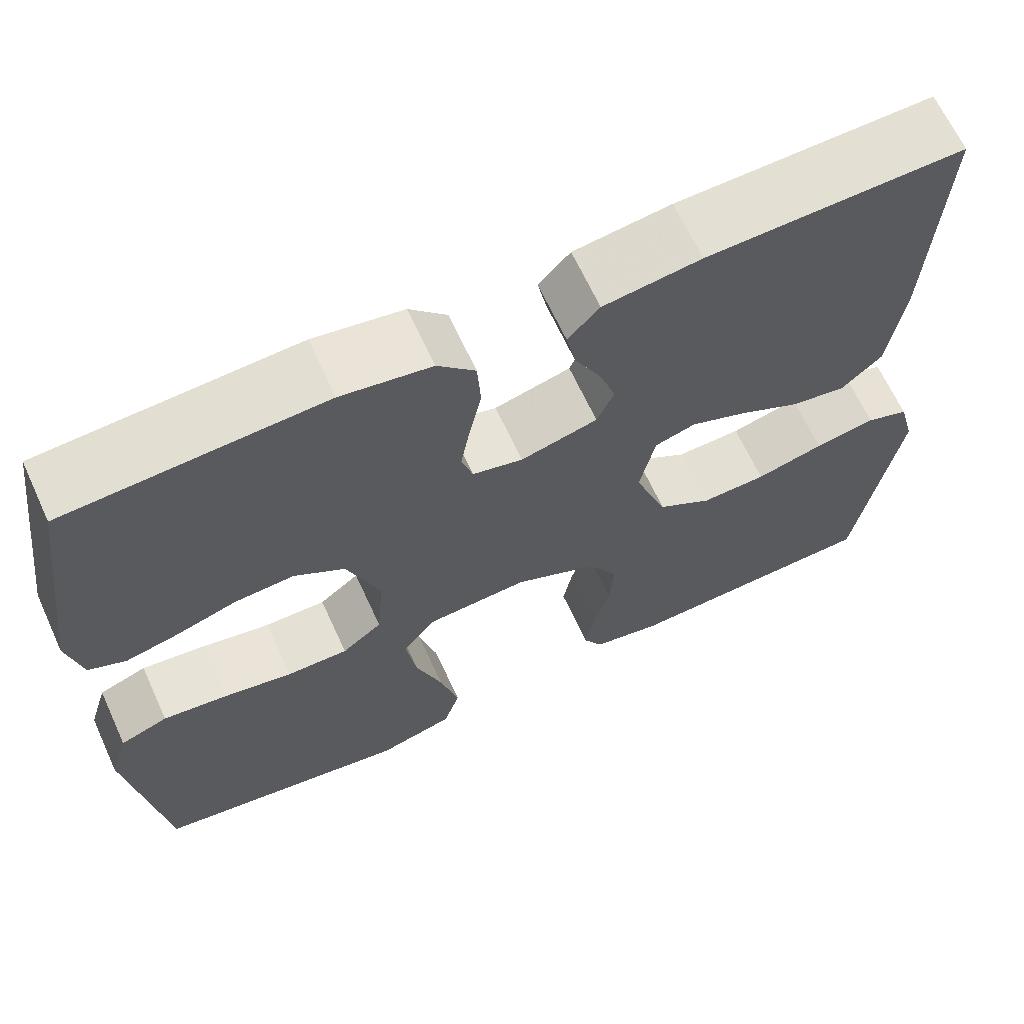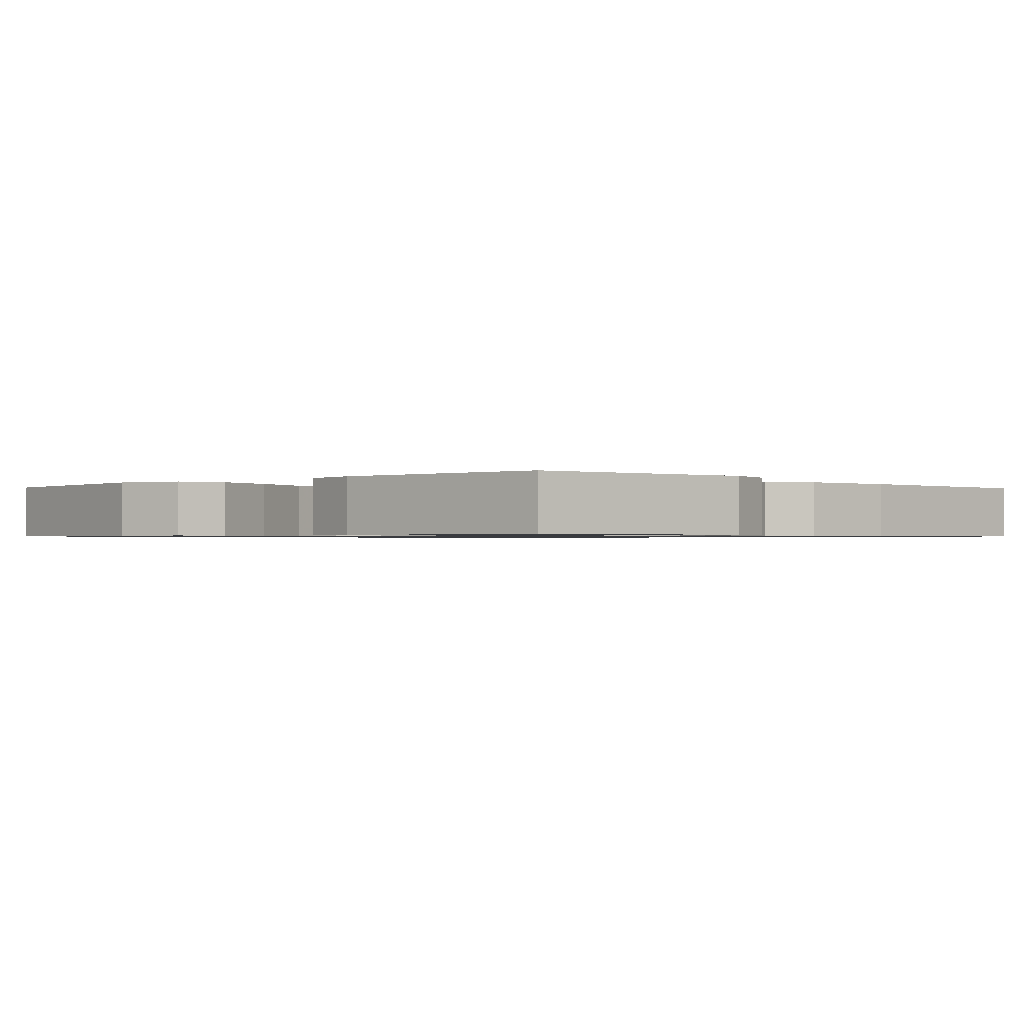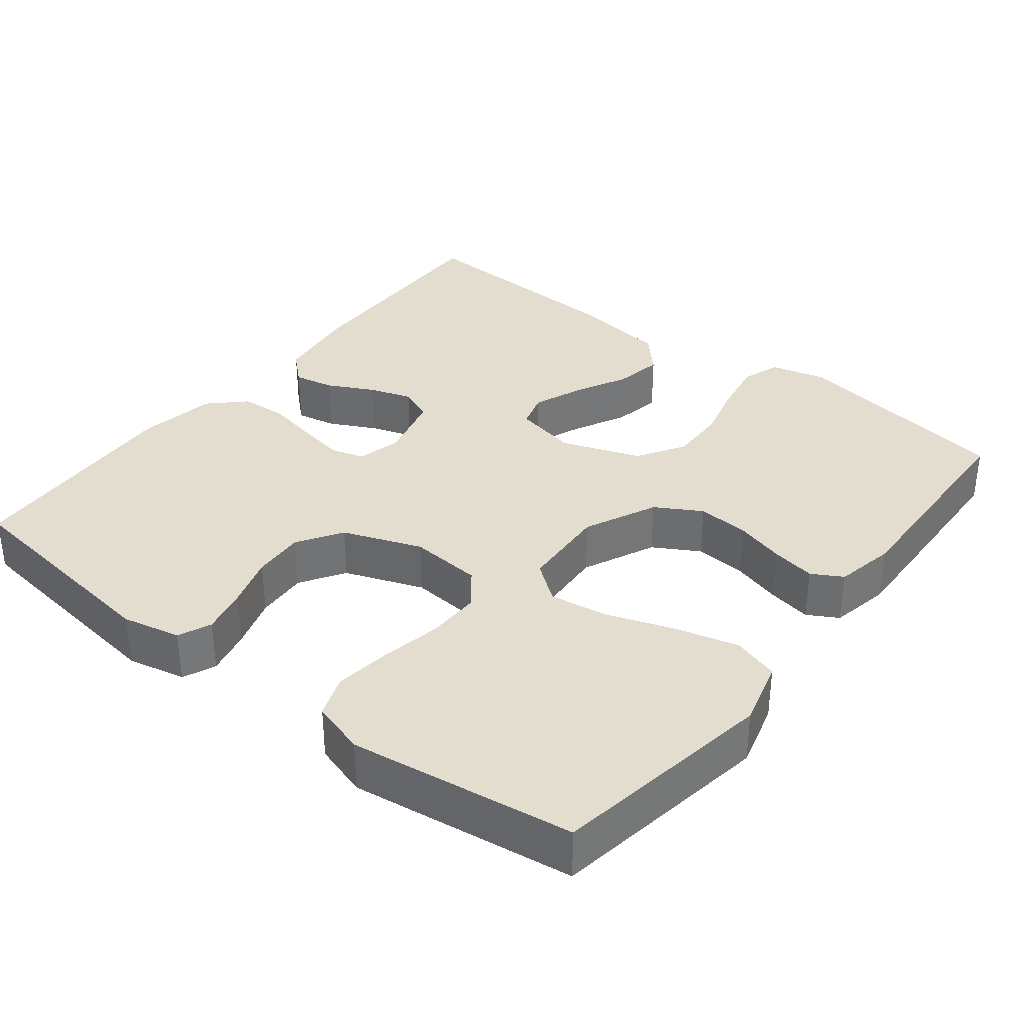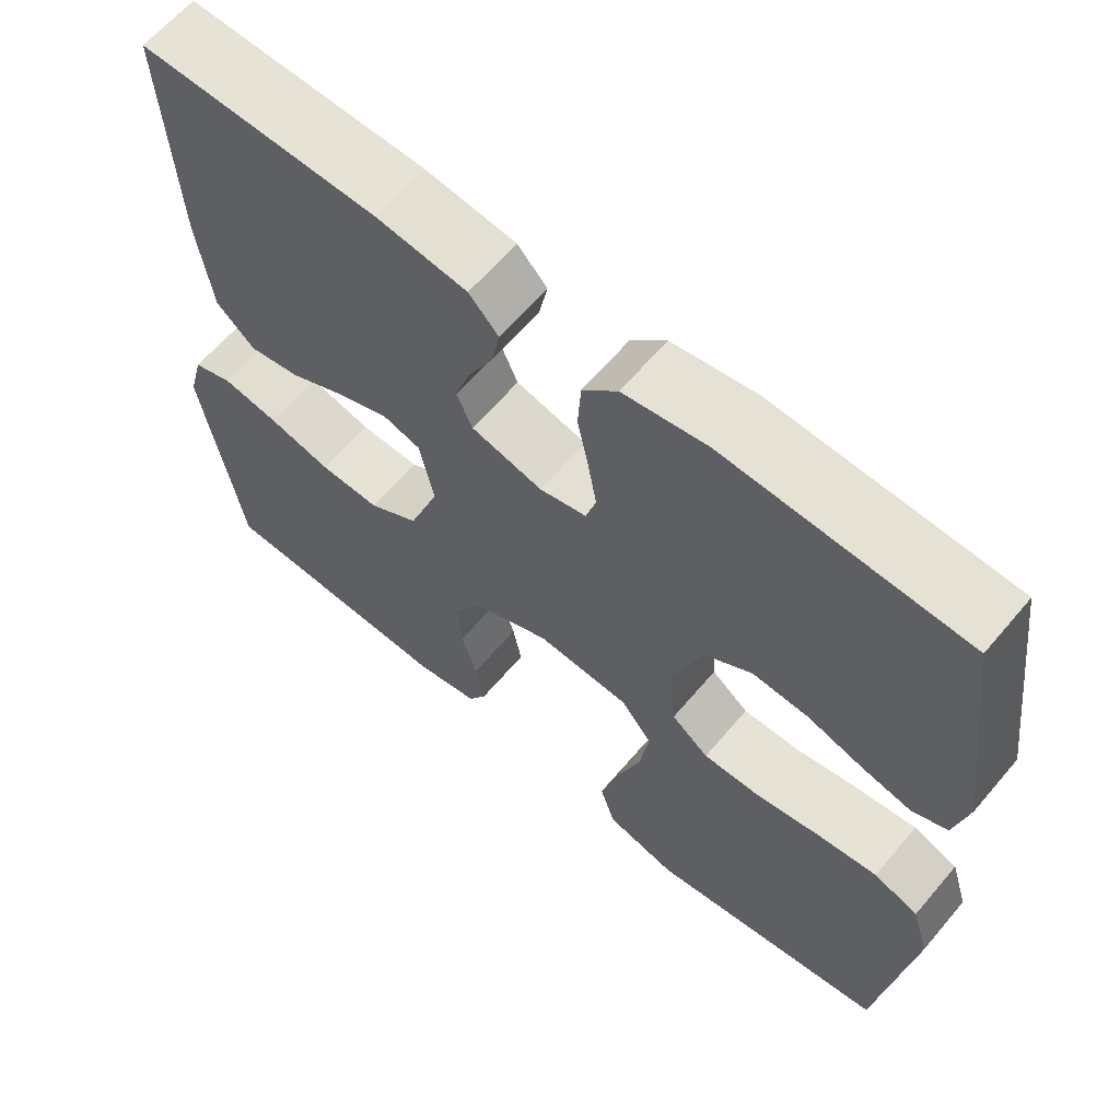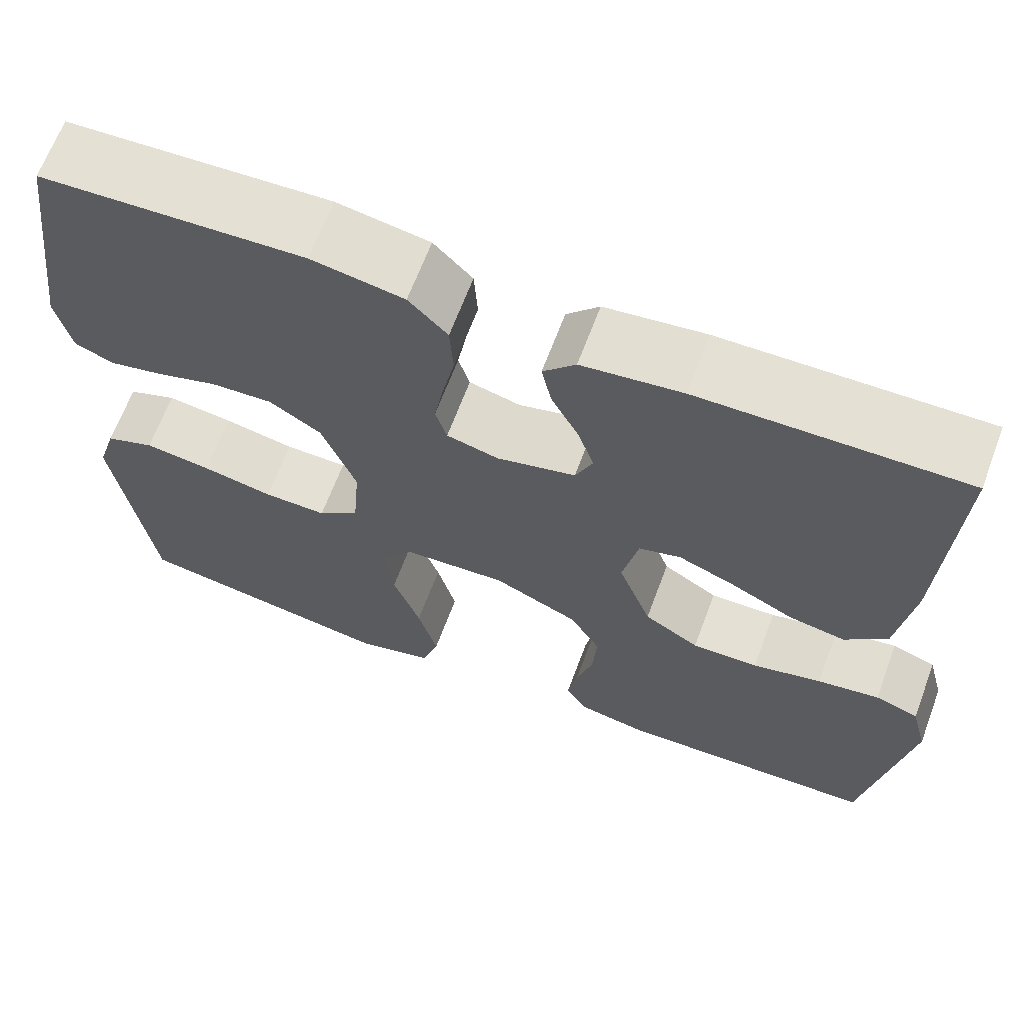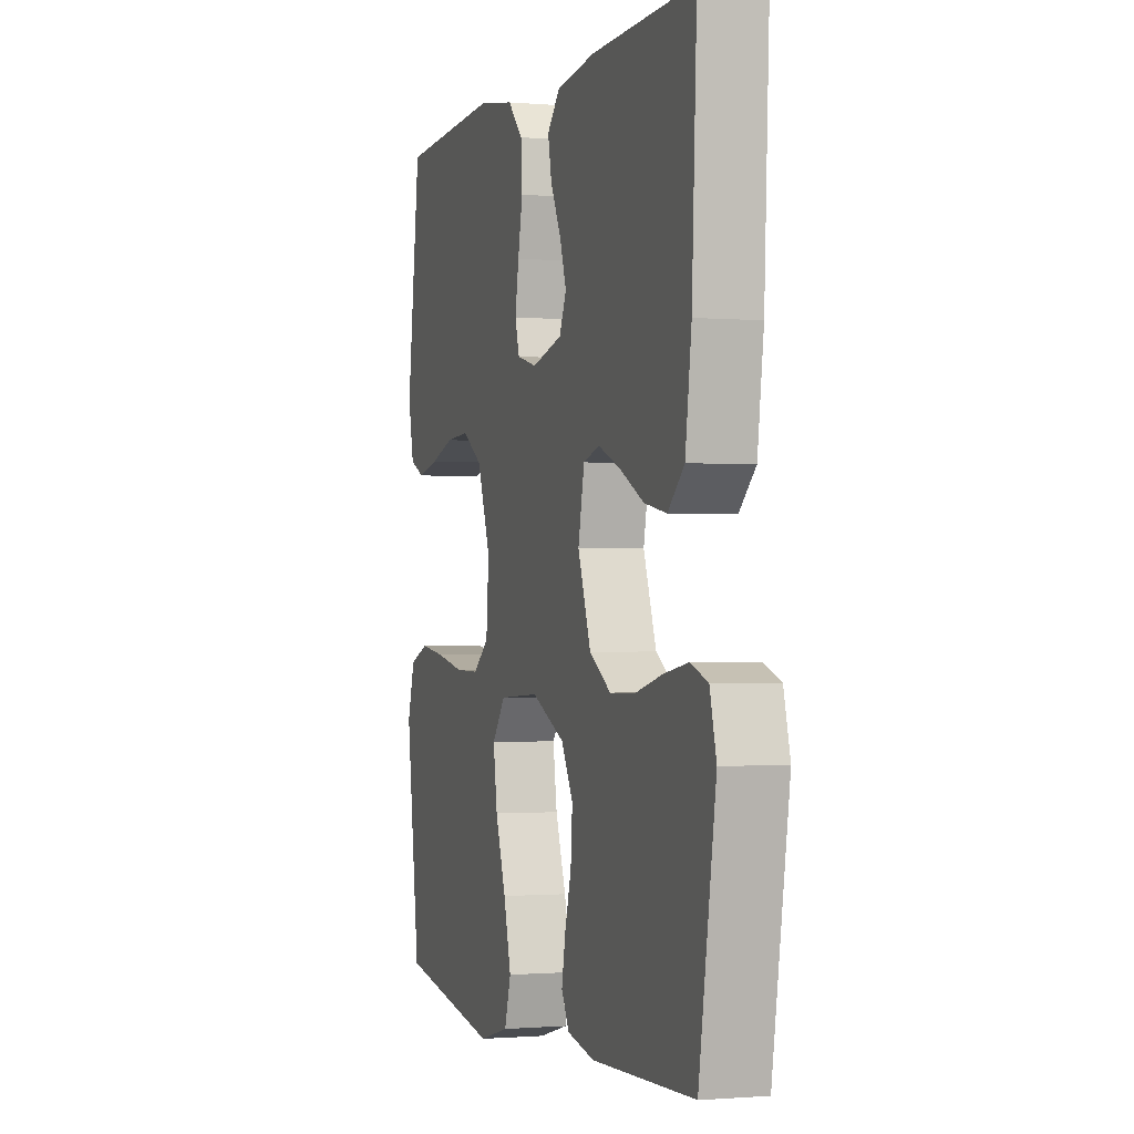
<metadata>
{"format":"obj","ext":"obj","renderer":"f3d","projection":"perspective","resolution":1024,"background":"white","views":[{"elev":65.8,"azim":155.3,"up":"+Z"},{"elev":-0.9,"azim":-136.6,"up":"+Y"},{"elev":34.9,"azim":128.0,"up":"+Y"},{"elev":63.1,"azim":40.2,"up":"+Z"},{"elev":65.9,"azim":-159.5,"up":"+Z"},{"elev":-0.9,"azim":-107.6,"up":"+Z"}]}
</metadata>
<code>
v -0.5 0.07 -0.5
v -0.549 0.07 -0.2
v -0.53 0.07 -0.128
v -0.48 0.07 -0.11
v -0.409 0.07 -0.122
v -0.33 0.07 -0.142
v -0.254 0.07 -0.144
v -0.191 0.07 -0.105
v -0.153 0.07 0
v -0.171 0.07 0.086
v -0.219 0.07 0.1
v -0.284 0.07 0.074
v -0.355 0.07 0.038
v -0.42 0.07 0.026
v -0.468 0.07 0.07
v -0.486 0.07 0.2
v -0.5 0.07 0.5
v -0.2 0.07 0.494
v -0.086 0.07 0.479
v -0.049 0.07 0.439
v -0.06 0.07 0.385
v -0.091 0.07 0.324
v -0.11 0.07 0.267
v -0.09 0.07 0.221
v 0 0.07 0.198
v 0.059 0.07 0.213
v 0.072 0.07 0.257
v 0.061 0.07 0.32
v 0.047 0.07 0.388
v 0.051 0.07 0.451
v 0.095 0.07 0.497
v 0.2 0.07 0.515
v 0.5 0.07 0.5
v 0.54 0.07 0.2
v 0.523 0.07 0.122
v 0.479 0.07 0.103
v 0.417 0.07 0.117
v 0.347 0.07 0.139
v 0.277 0.07 0.143
v 0.218 0.07 0.105
v 0.179 0.07 0
v 0.187 0.07 -0.097
v 0.234 0.07 -0.134
v 0.306 0.07 -0.133
v 0.387 0.07 -0.117
v 0.463 0.07 -0.107
v 0.519 0.07 -0.128
v 0.541 0.07 -0.2
v 0.5 0.07 -0.5
v 0.2 0.07 -0.549
v 0.111 0.07 -0.525
v 0.092 0.07 -0.463
v 0.114 0.07 -0.379
v 0.145 0.07 -0.29
v 0.157 0.07 -0.211
v 0.118 0.07 -0.16
v 0 0.07 -0.153
v -0.097 0.07 -0.198
v -0.132 0.07 -0.259
v -0.127 0.07 -0.328
v -0.108 0.07 -0.395
v -0.097 0.07 -0.454
v -0.12 0.07 -0.495
v -0.2 0.07 -0.511
v -0.5 0 -0.5
v -0.549 0 -0.2
v -0.53 0 -0.128
v -0.48 0 -0.11
v -0.409 0 -0.122
v -0.33 0 -0.142
v -0.254 0 -0.144
v -0.191 0 -0.105
v -0.153 0 0
v -0.171 0 0.086
v -0.219 0 0.1
v -0.284 0 0.074
v -0.355 0 0.038
v -0.42 0 0.026
v -0.468 0 0.07
v -0.486 0 0.2
v -0.5 0 0.5
v -0.2 0 0.494
v -0.086 0 0.479
v -0.049 0 0.439
v -0.06 0 0.385
v -0.091 0 0.324
v -0.11 0 0.267
v -0.09 0 0.221
v 0 0 0.198
v 0.059 0 0.213
v 0.072 0 0.257
v 0.061 0 0.32
v 0.047 0 0.388
v 0.051 0 0.451
v 0.095 0 0.497
v 0.2 0 0.515
v 0.5 0 0.5
v 0.54 0 0.2
v 0.523 0 0.122
v 0.479 0 0.103
v 0.417 0 0.117
v 0.347 0 0.139
v 0.277 0 0.143
v 0.218 0 0.105
v 0.179 0 0
v 0.187 0 -0.097
v 0.234 0 -0.134
v 0.306 0 -0.133
v 0.387 0 -0.117
v 0.463 0 -0.107
v 0.519 0 -0.128
v 0.541 0 -0.2
v 0.5 0 -0.5
v 0.2 0 -0.549
v 0.111 0 -0.525
v 0.092 0 -0.463
v 0.114 0 -0.379
v 0.145 0 -0.29
v 0.157 0 -0.211
v 0.118 0 -0.16
v 0 0 -0.153
v -0.097 0 -0.198
v -0.132 0 -0.259
v -0.127 0 -0.328
v -0.108 0 -0.395
v -0.097 0 -0.454
v -0.12 0 -0.495
v -0.2 0 -0.511
f 60 61 62 63
f 59 60 63 64
f 51 52 53 54
f 51 54 55
f 50 51 55
f 49 50 55
f 48 49 55 56
f 44 45 46 47
f 44 47 48 56
f 35 36 37 38
f 33 34 35 38
f 33 38 39
f 32 33 39 40
f 28 29 30 31
f 27 28 31 32
f 26 27 32 40
f 19 20 21 22
f 19 22 23
f 18 19 23
f 17 18 23
f 16 17 23 24
f 12 13 14 15
f 11 12 15 16
f 10 11 16 24
f 3 4 5 6
f 1 2 3 6
f 59 64 1 6
f 58 59 6 7
f 57 58 7 8
f 43 44 56 57
f 42 43 57 8
f 41 42 8 9
f 25 26 40 41
f 24 25 41
f 9 10 24 41
f 127 126 125 124
f 128 127 124 123
f 118 117 116 115
f 119 118 115
f 119 115 114
f 119 114 113
f 120 119 113 112
f 111 110 109 108
f 120 112 111 108
f 102 101 100 99
f 102 99 98 97
f 103 102 97
f 104 103 97 96
f 95 94 93 92
f 96 95 92 91
f 104 96 91 90
f 86 85 84 83
f 87 86 83
f 87 83 82
f 87 82 81
f 88 87 81 80
f 79 78 77 76
f 80 79 76 75
f 88 80 75 74
f 70 69 68 67
f 70 67 66 65
f 70 65 128 123
f 71 70 123 122
f 72 71 122 121
f 121 120 108 107
f 72 121 107 106
f 73 72 106 105
f 105 104 90 89
f 105 89 88
f 105 88 74 73
f 1 65 66 2
f 2 66 67 3
f 3 67 68 4
f 4 68 69 5
f 5 69 70 6
f 6 70 71 7
f 7 71 72 8
f 8 72 73 9
f 9 73 74 10
f 10 74 75 11
f 11 75 76 12
f 12 76 77 13
f 13 77 78 14
f 14 78 79 15
f 15 79 80 16
f 16 80 81 17
f 17 81 82 18
f 18 82 83 19
f 19 83 84 20
f 20 84 85 21
f 21 85 86 22
f 22 86 87 23
f 23 87 88 24
f 24 88 89 25
f 25 89 90 26
f 26 90 91 27
f 27 91 92 28
f 28 92 93 29
f 29 93 94 30
f 30 94 95 31
f 31 95 96 32
f 32 96 97 33
f 33 97 98 34
f 34 98 99 35
f 35 99 100 36
f 36 100 101 37
f 37 101 102 38
f 38 102 103 39
f 39 103 104 40
f 40 104 105 41
f 41 105 106 42
f 42 106 107 43
f 43 107 108 44
f 44 108 109 45
f 45 109 110 46
f 46 110 111 47
f 47 111 112 48
f 48 112 113 49
f 49 113 114 50
f 50 114 115 51
f 51 115 116 52
f 52 116 117 53
f 53 117 118 54
f 54 118 119 55
f 55 119 120 56
f 56 120 121 57
f 57 121 122 58
f 58 122 123 59
f 59 123 124 60
f 60 124 125 61
f 61 125 126 62
f 62 126 127 63
f 63 127 128 64
f 64 128 65 1

</code>
